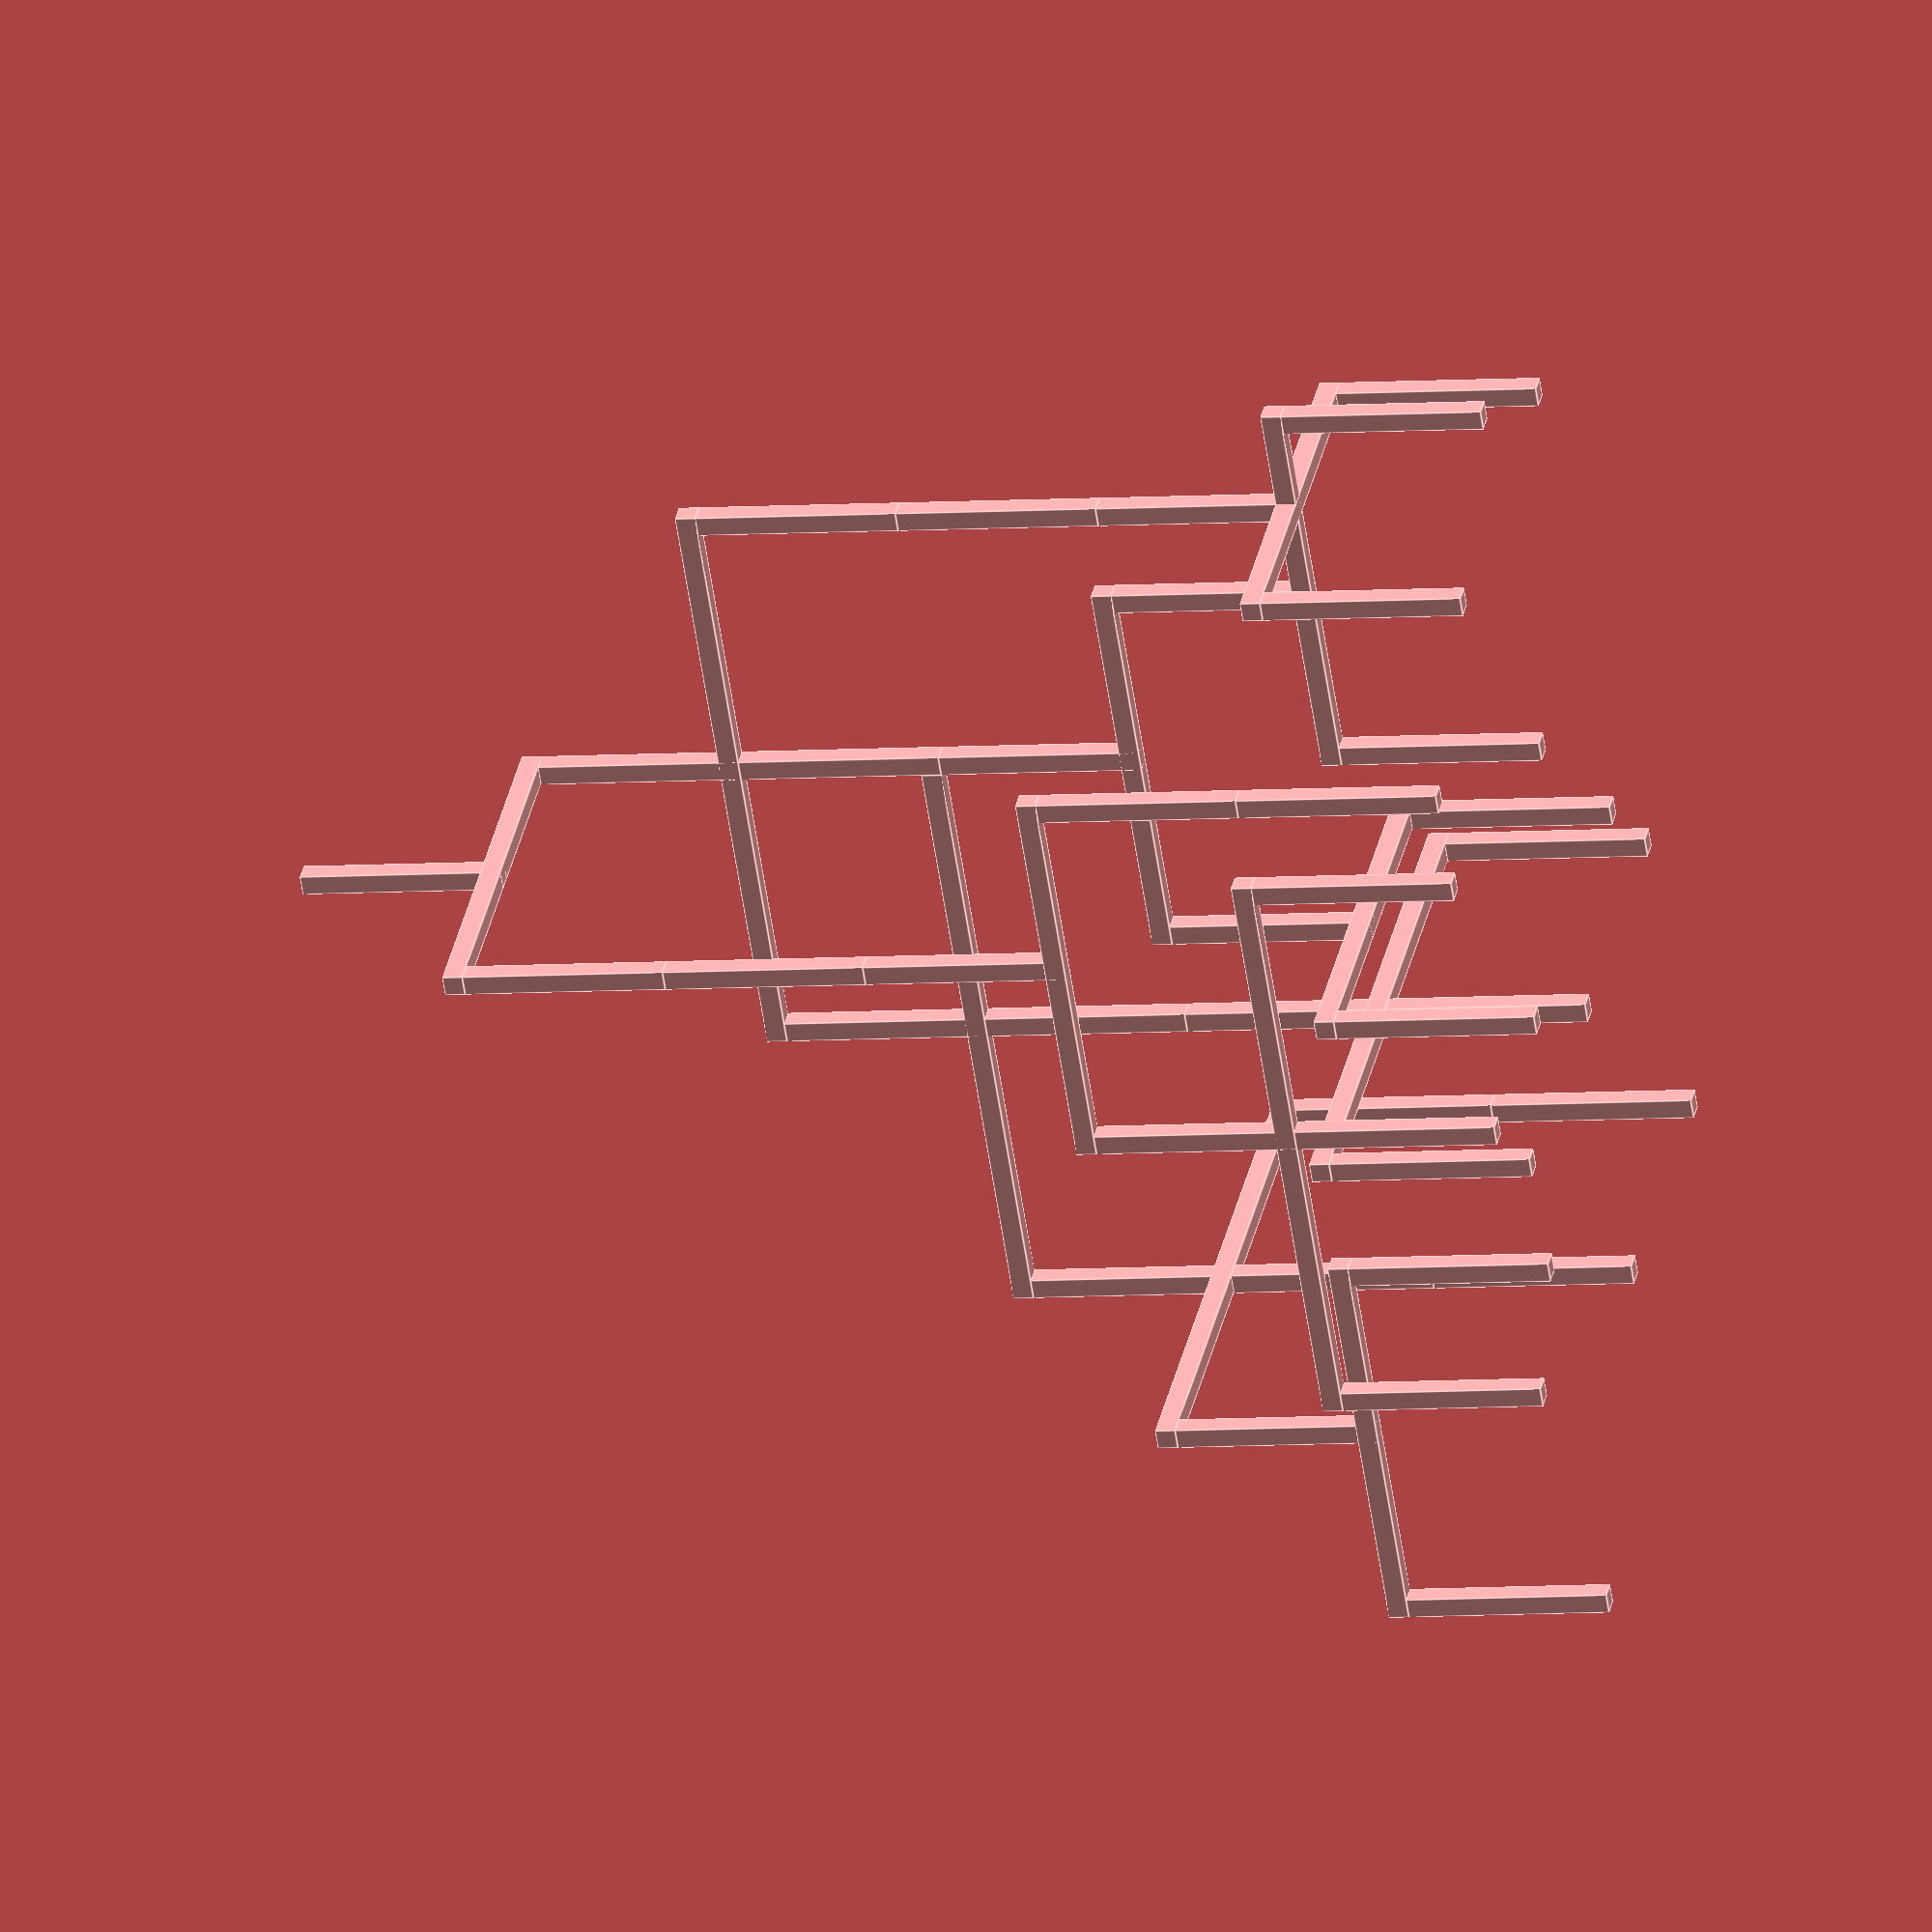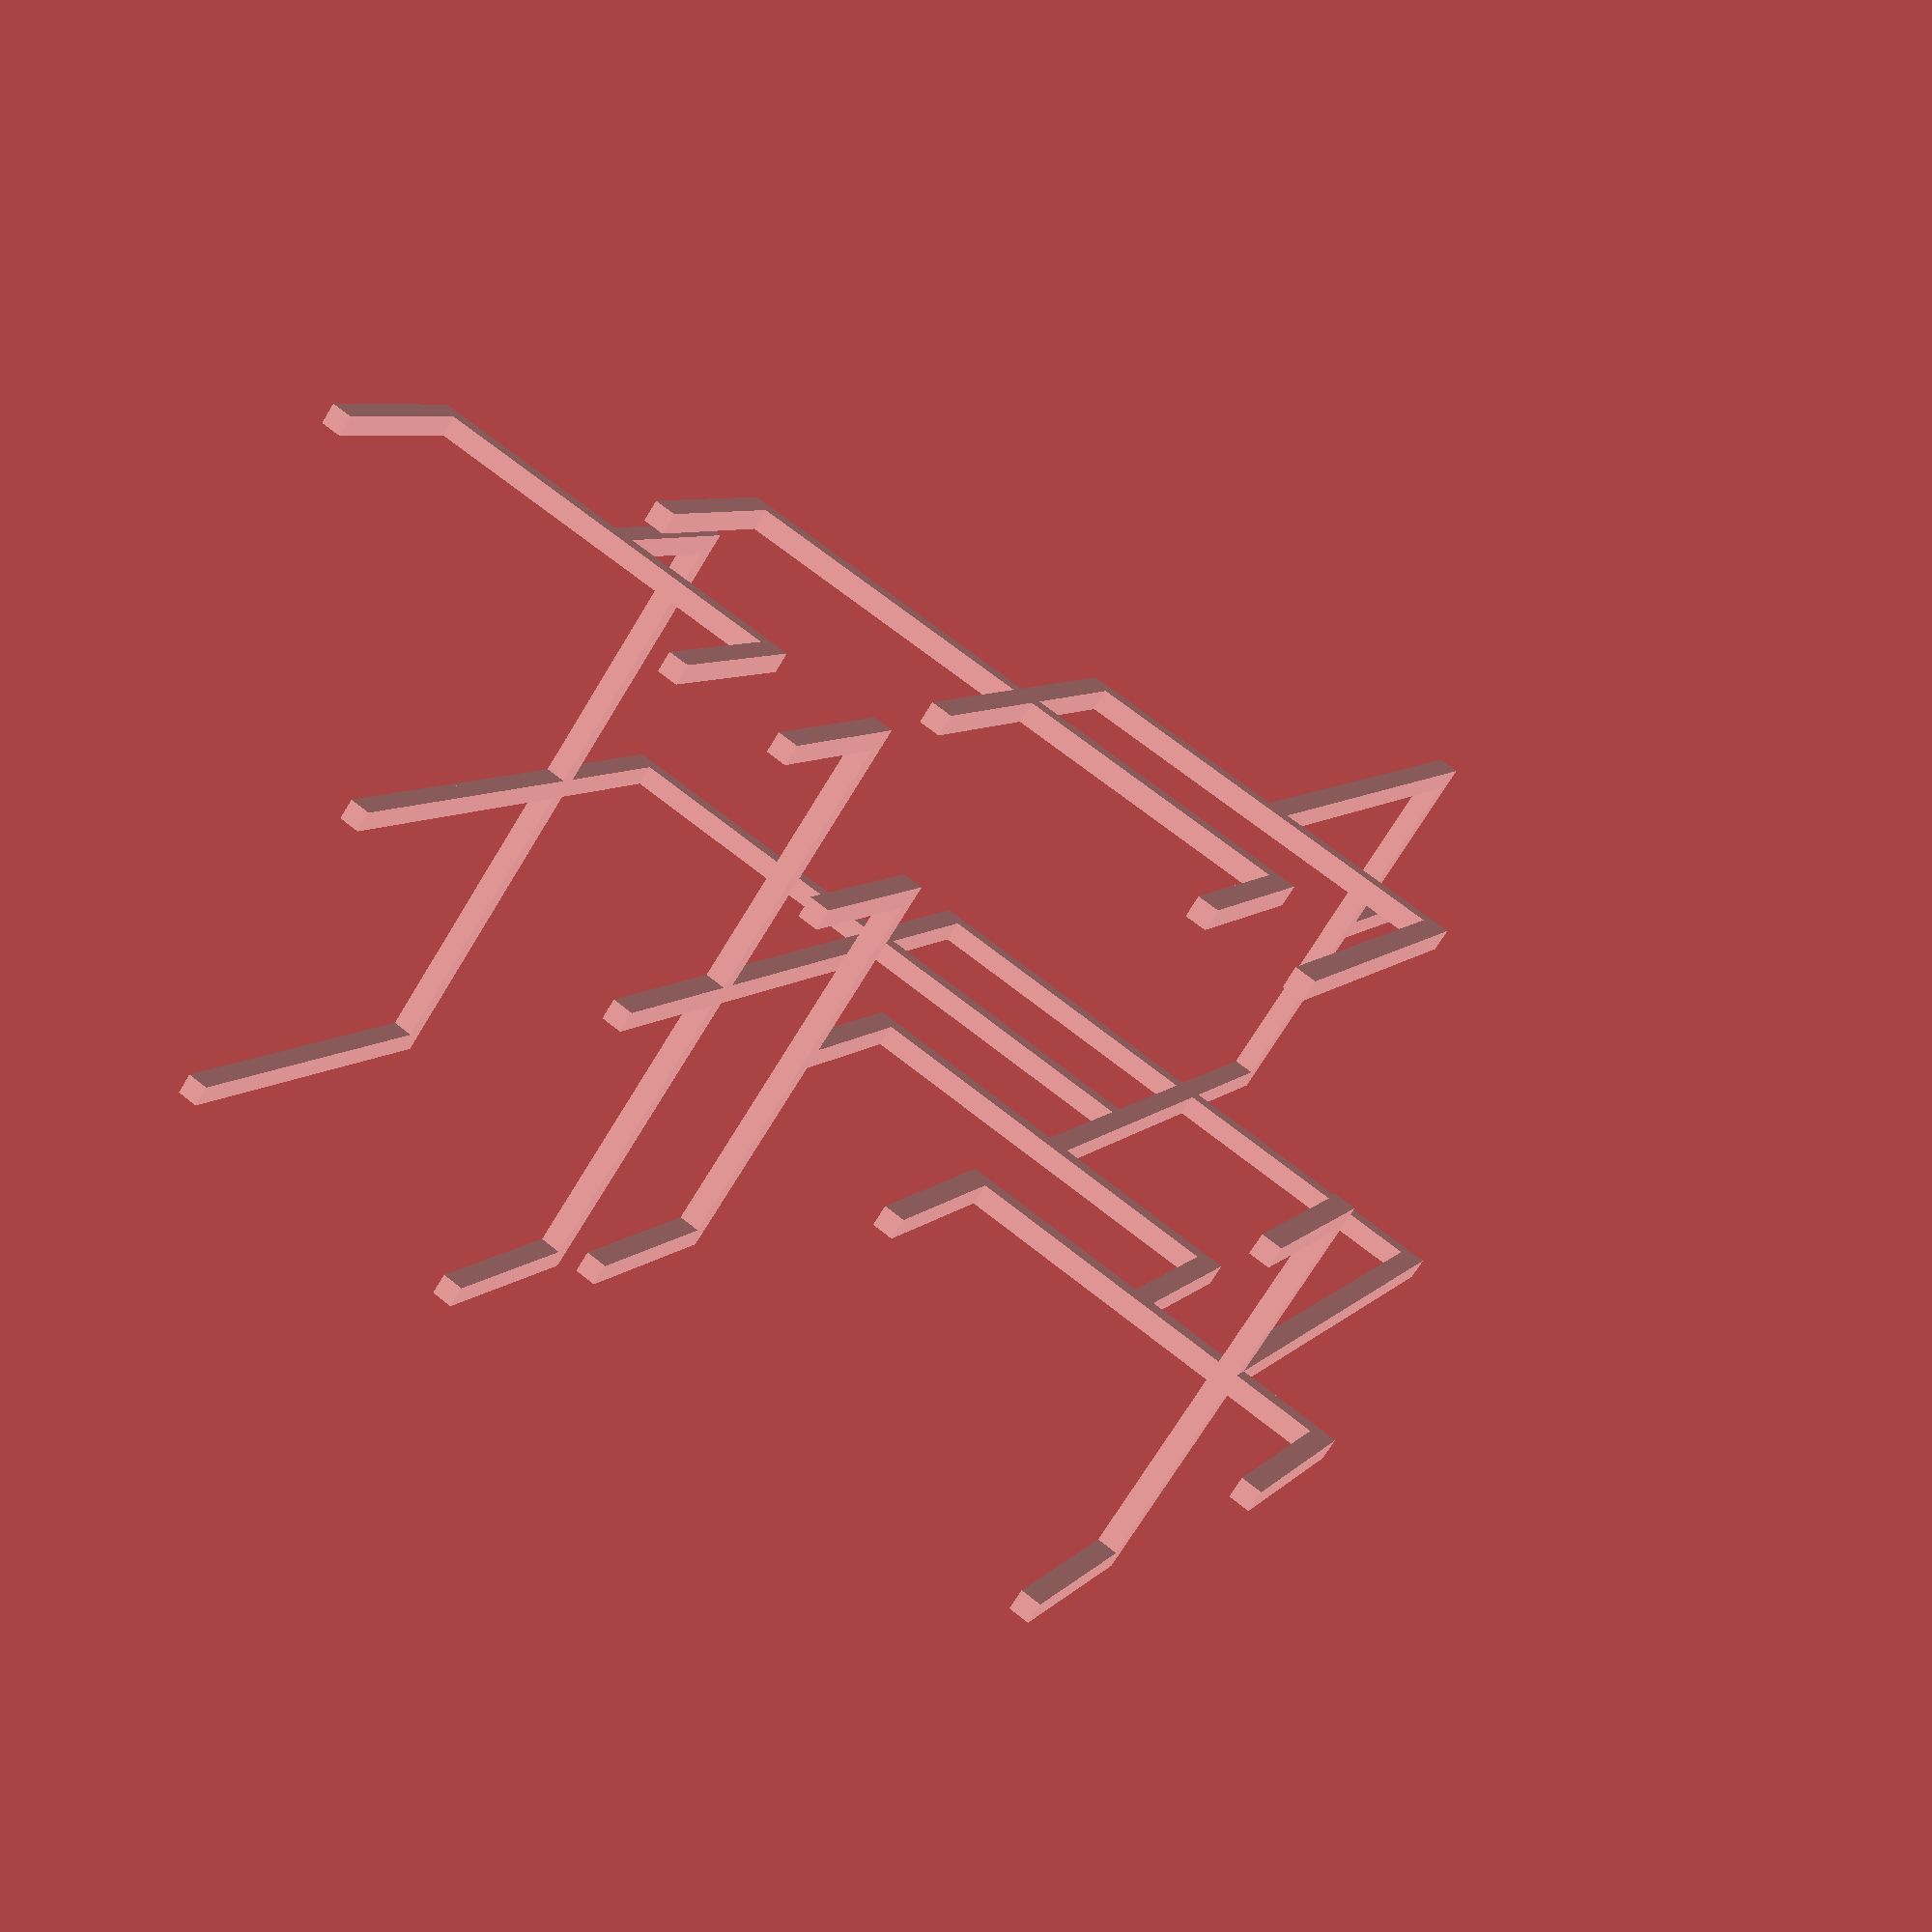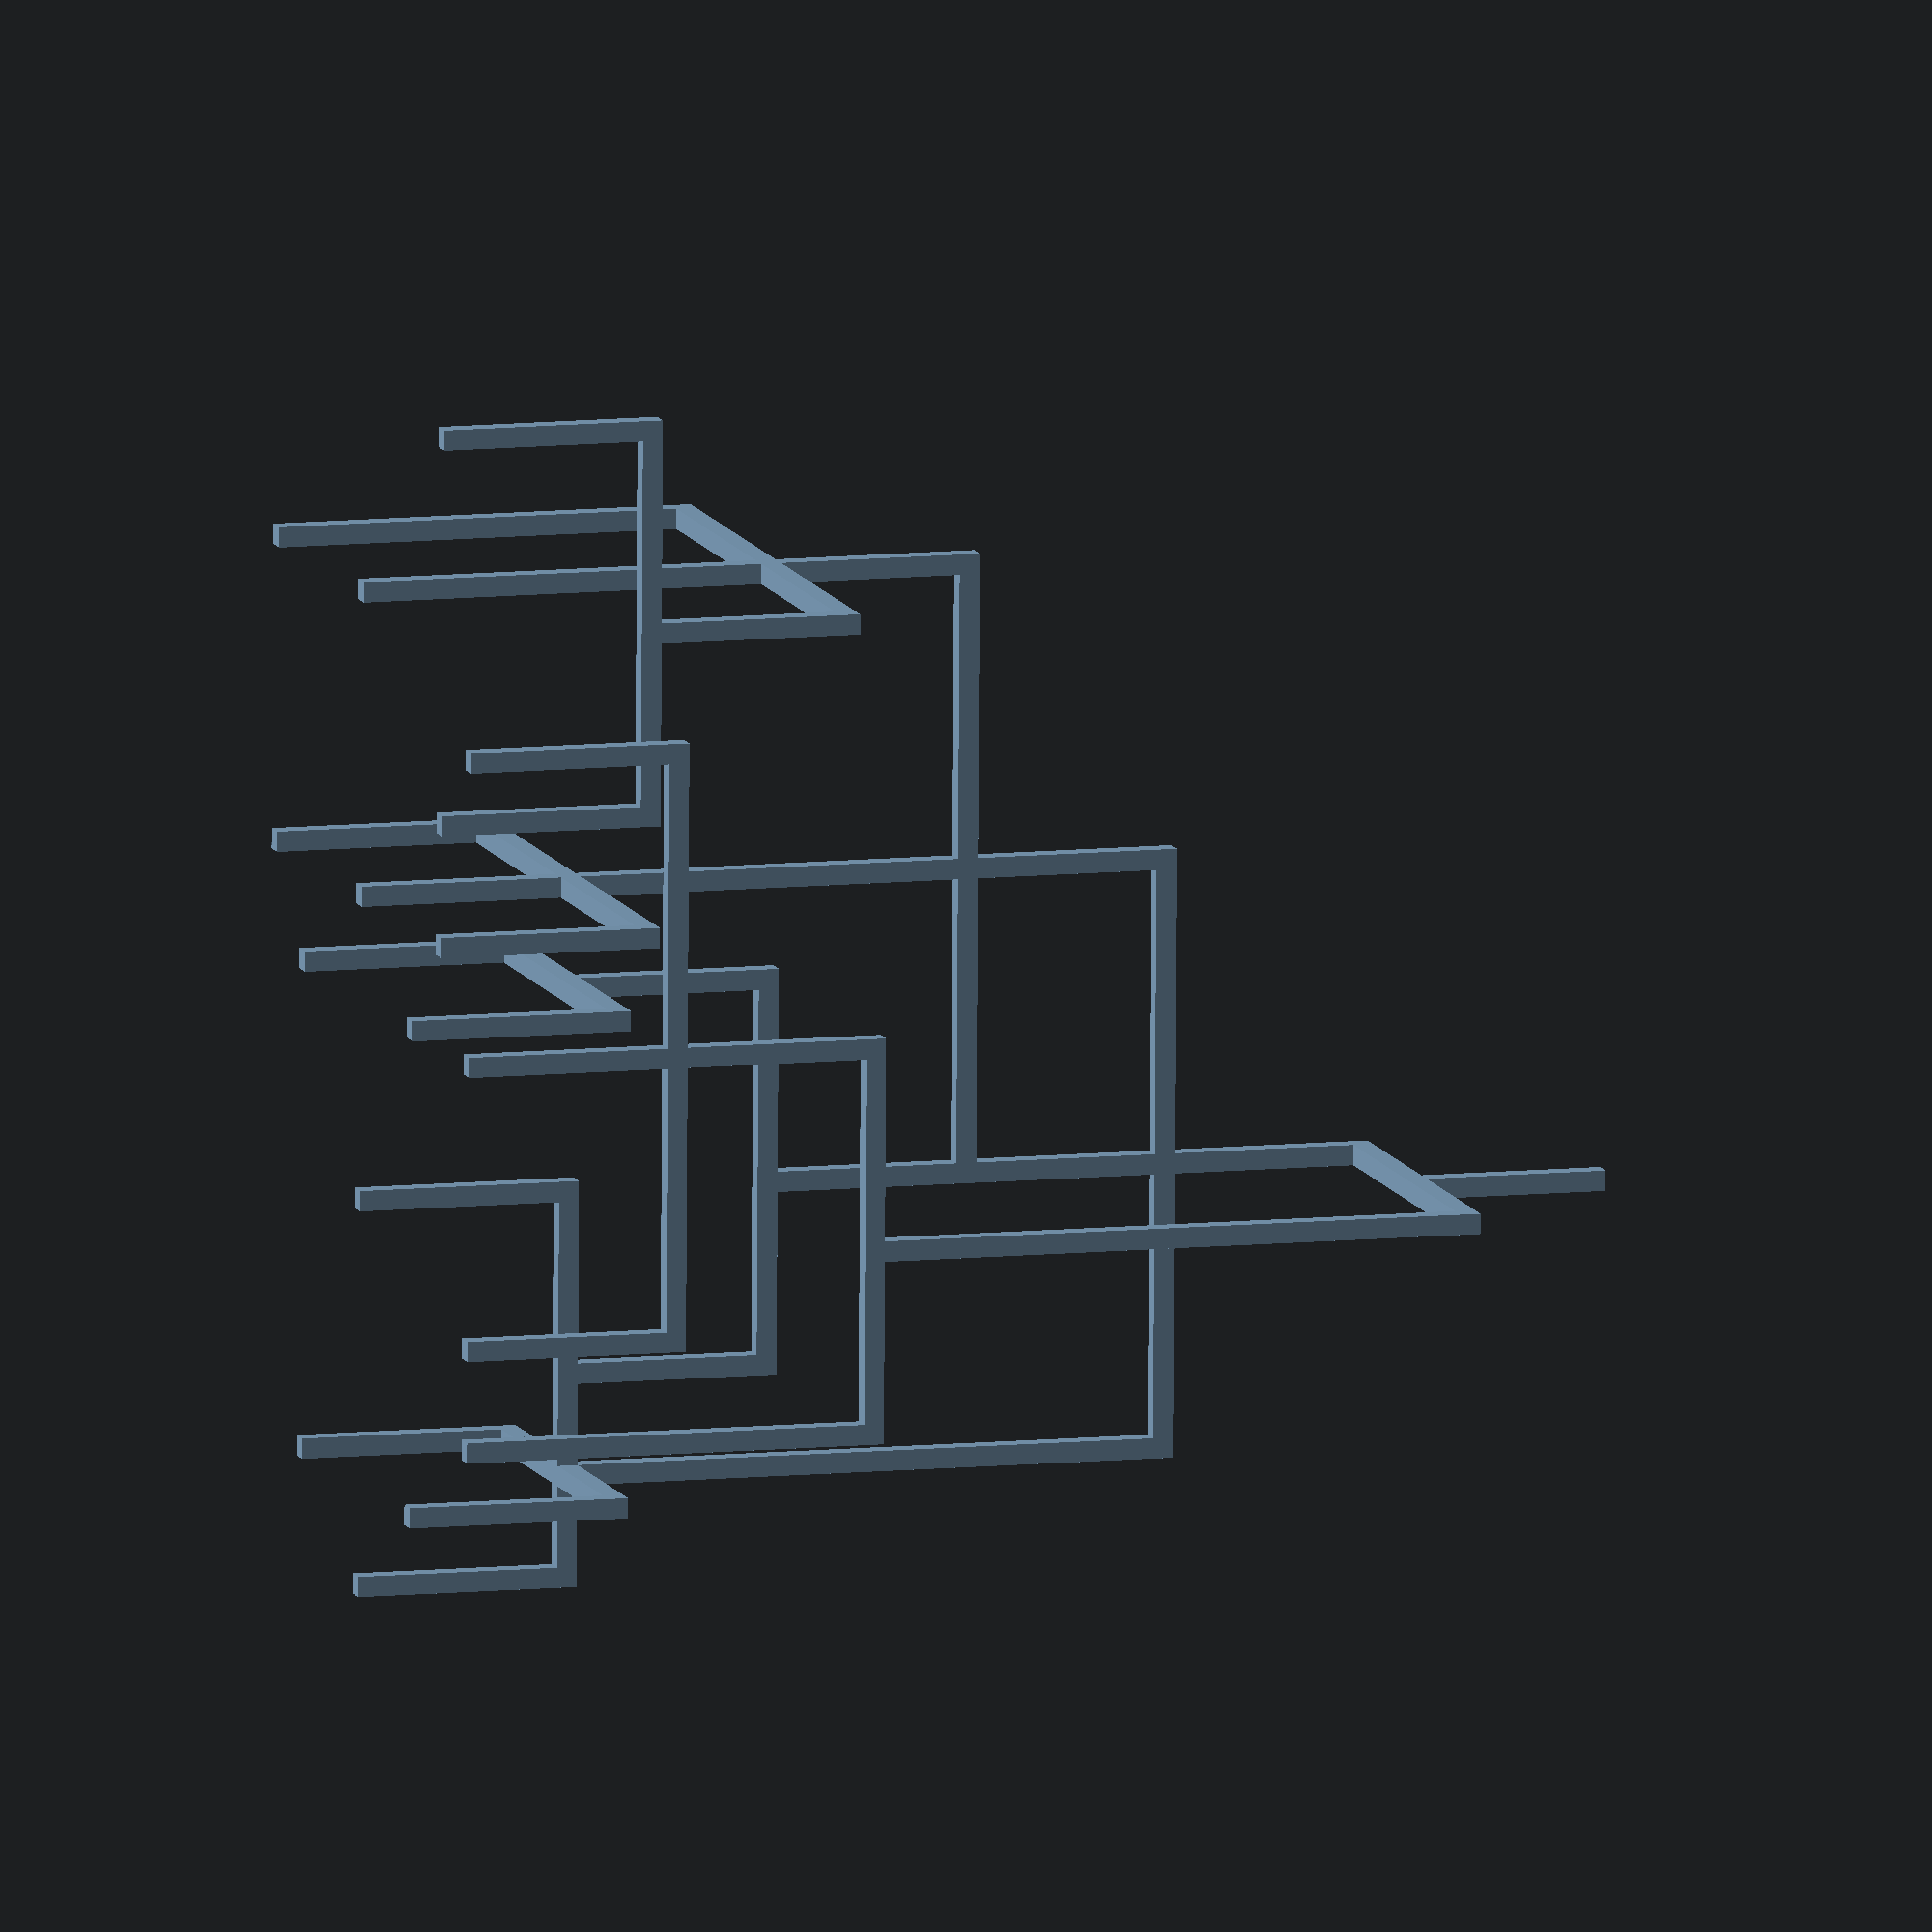
<openscad>
translate([-.5, 0, 50]) {
    cube([1, 1, 10]);
    }
translate([-10, 0, 50]) {
    cube([20, 1, 1]);
    }
translate([-10, 0, 40]) {
    cube([1, 1, 10]);
    }
translate([9, 0, 40]) {
    cube([1, 1, 10]);
    }
translate([-10, -15, 40]) {
    cube([1, 30, 1]);
    }
translate([-10, -15, 30]) {
    cube([1, 1, 10]);
    }
translate([-10, 0, 30]) {
    cube([1, 1, 10]);
    }
translate([-10, 14, 30]) {
    cube([1, 1, 10]);
    }
translate([9, 0, 30]) {
    cube([1, 1, 10]);
    }
translate([-10, -30, 30]) {
    cube([1, 30, 1]);
    }
translate([-10, -30, 20]) {
    cube([1, 1, 10]);
    }
translate([-10, -15, 20]) {
    cube([1, 1, 10]);
    }
translate([-10, 0, 20]) {
    cube([1, 1, 10]);
    }
translate([-10, 14, 20]) {
    cube([1, 1, 10]);
    }
translate([9, 0, 20]) {
    cube([1, 1, 10]);
    }
translate([-25, -30, 20]) {
    cube([30, 1, 1]);
    }
translate([-25, -30, 10]) {
    cube([1, 1, 10]);
    }
translate([-10, -30, 10]) {
    cube([1, 1, 10]);
    }
translate([4, -30, 10]) {
    cube([1, 1, 10]);
    }
translate([-10, -15, 10]) {
    cube([1, 1, 10]);
    }
translate([-10, -10, 20]) {
    cube([1, 20, 1]);
    }
translate([-10, -10, 10]) {
    cube([1, 1, 10]);
    }
translate([-10, 9, 10]) {
    cube([1, 1, 10]);
    }
translate([-10, 14, 10]) {
    cube([1, 1, 10]);
    }
translate([9, -10, 20]) {
    cube([1, 20, 1]);
    }
translate([9, -10, 10]) {
    cube([1, 1, 10]);
    }
translate([9, 9, 10]) {
    cube([1, 1, 10]);
    }
translate([-25, -30, 0]) {
    cube([1, 1, 10]);
    }
translate([-10, -30, 0]) {
    cube([1, 1, 10]);
    }
translate([4, -40, 10]) {
    cube([1, 20, 1]);
    }
translate([4, -40, 0]) {
    cube([1, 1, 10]);
    }
translate([4, -21, 0]) {
    cube([1, 1, 10]);
    }
translate([-25, -15, 10]) {
    cube([30, 1, 1]);
    }
translate([-25, -15, 0]) {
    cube([1, 1, 10]);
    }
translate([-10, -15, 0]) {
    cube([1, 1, 10]);
    }
translate([4, -15, 0]) {
    cube([1, 1, 10]);
    }
translate([-20, -10, 10]) {
    cube([20, 1, 1]);
    }
translate([-20, -10, 0]) {
    cube([1, 1, 10]);
    }
translate([-1, -10, 0]) {
    cube([1, 1, 10]);
    }
translate([-10, 0, 10]) {
    cube([1, 20, 1]);
    }
translate([-10, 0, 0]) {
    cube([1, 1, 10]);
    }
translate([-10, 19, 0]) {
    cube([1, 1, 10]);
    }
translate([-20, 14, 10]) {
    cube([20, 1, 1]);
    }
translate([-20, 14, 0]) {
    cube([1, 1, 10]);
    }
translate([-1, 14, 0]) {
    cube([1, 1, 10]);
    }
translate([9, -25, 10]) {
    cube([1, 30, 1]);
    }
translate([9, -25, 0]) {
    cube([1, 1, 10]);
    }
translate([9, -10, 0]) {
    cube([1, 1, 10]);
    }
translate([9, 4, 0]) {
    cube([1, 1, 10]);
    }
translate([9, 9, 0]) {
    cube([1, 1, 10]);
    }
</openscad>
<views>
elev=5.5 azim=37.7 roll=104.1 proj=o view=edges
elev=353.6 azim=236.5 roll=200.4 proj=p view=solid
elev=350.6 azim=178.8 roll=254.1 proj=o view=solid
</views>
